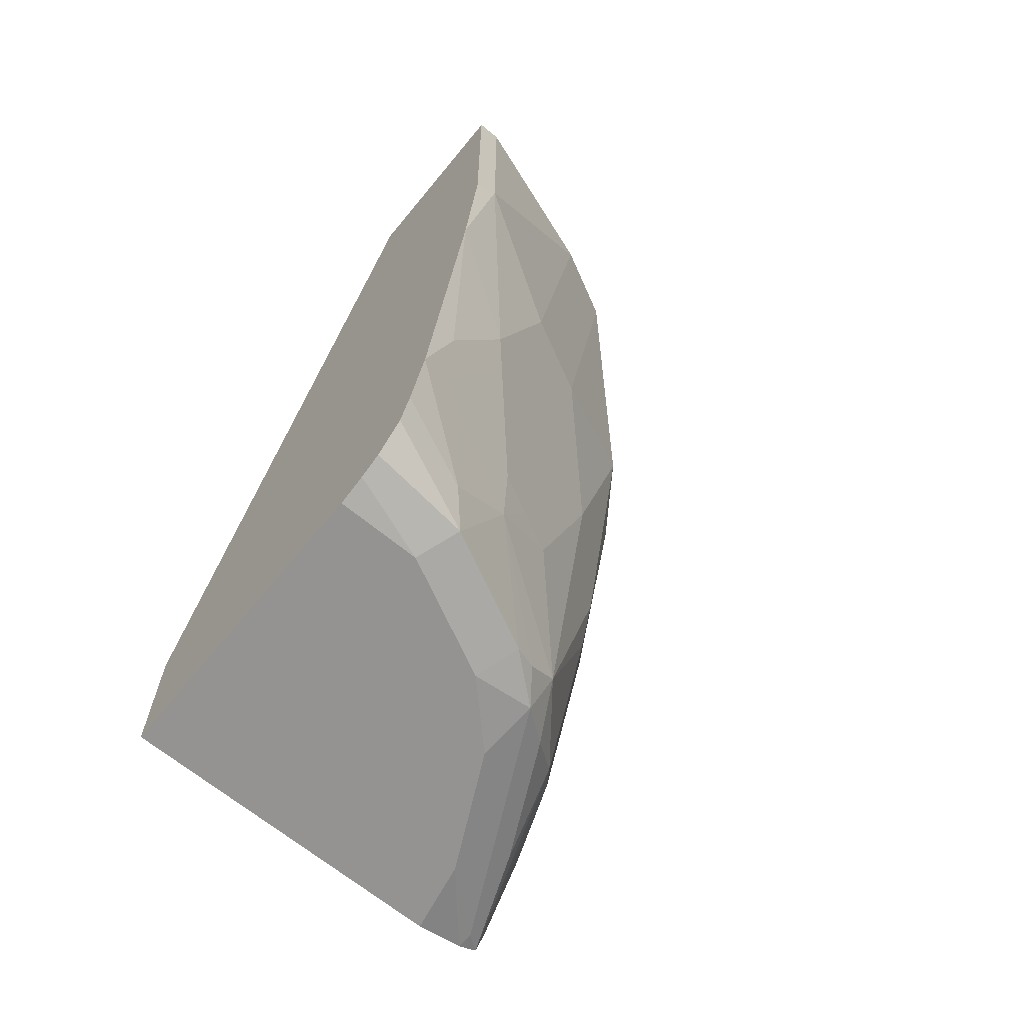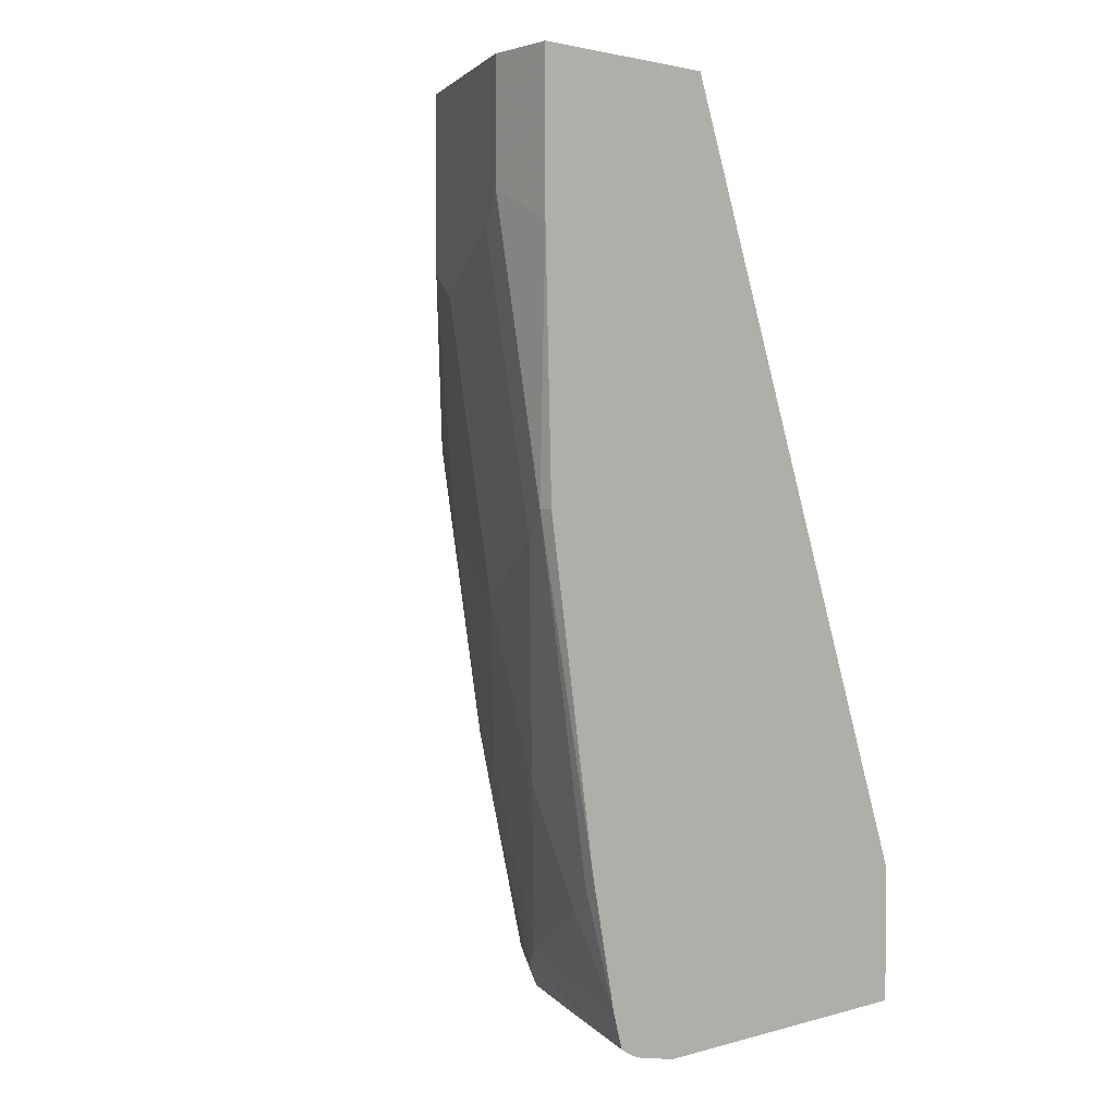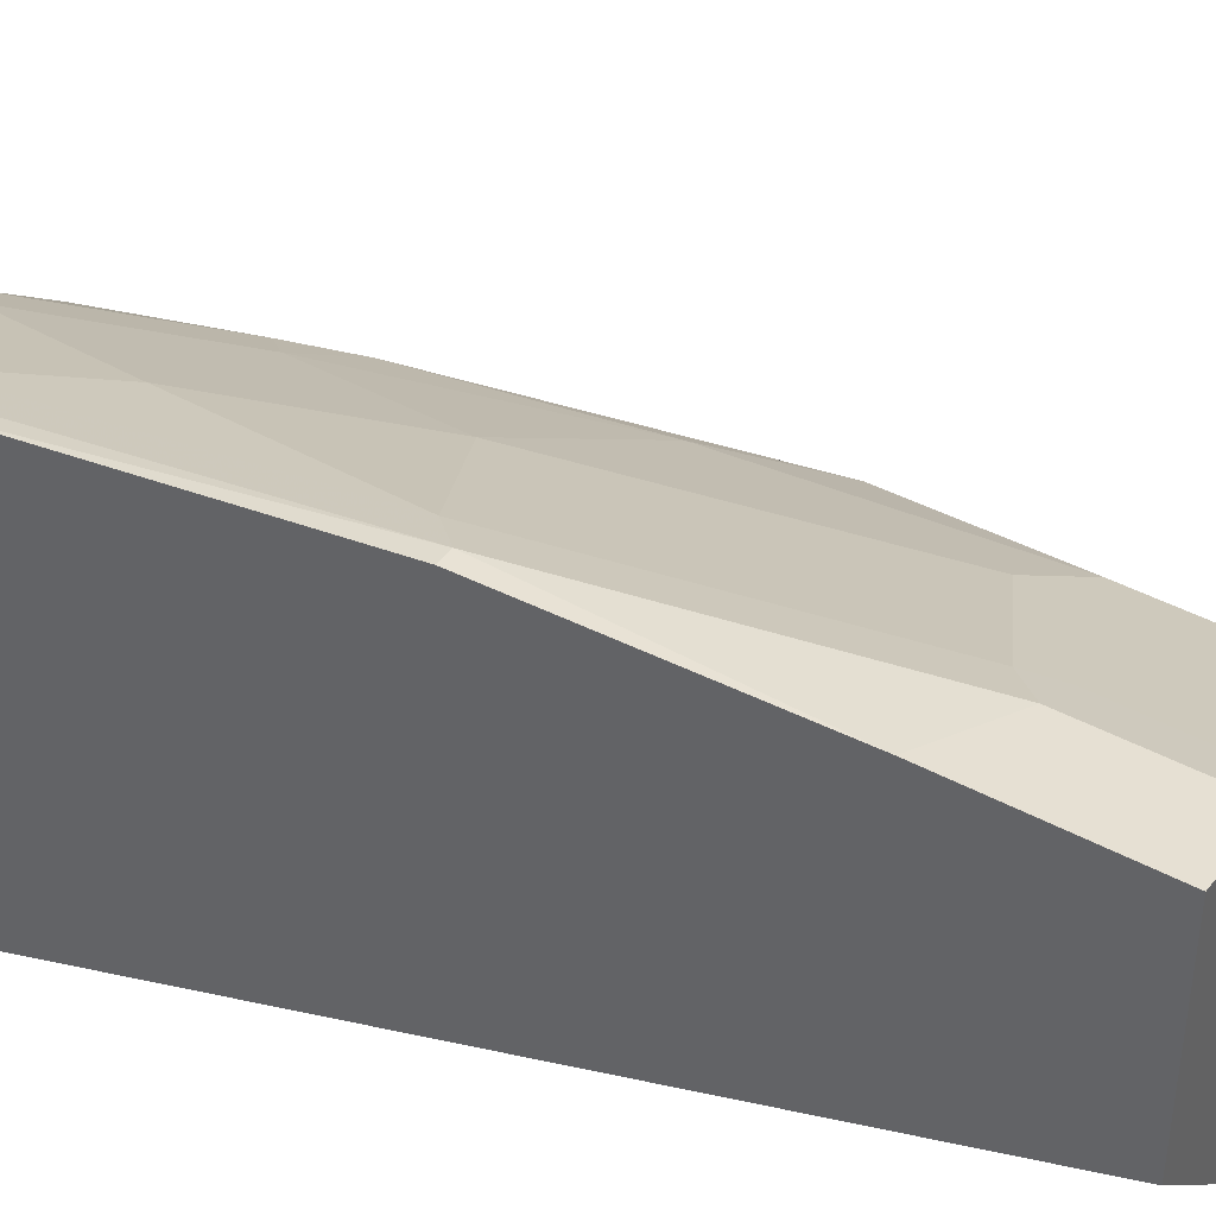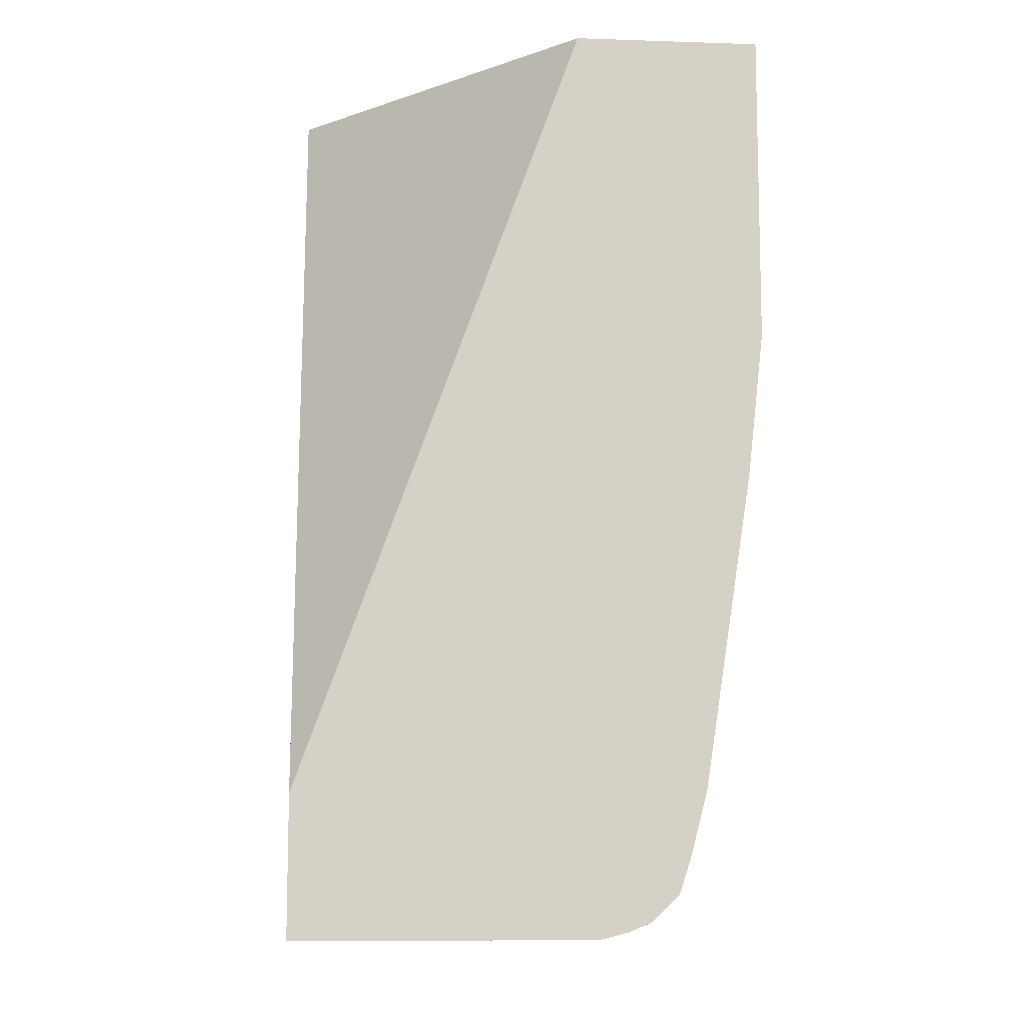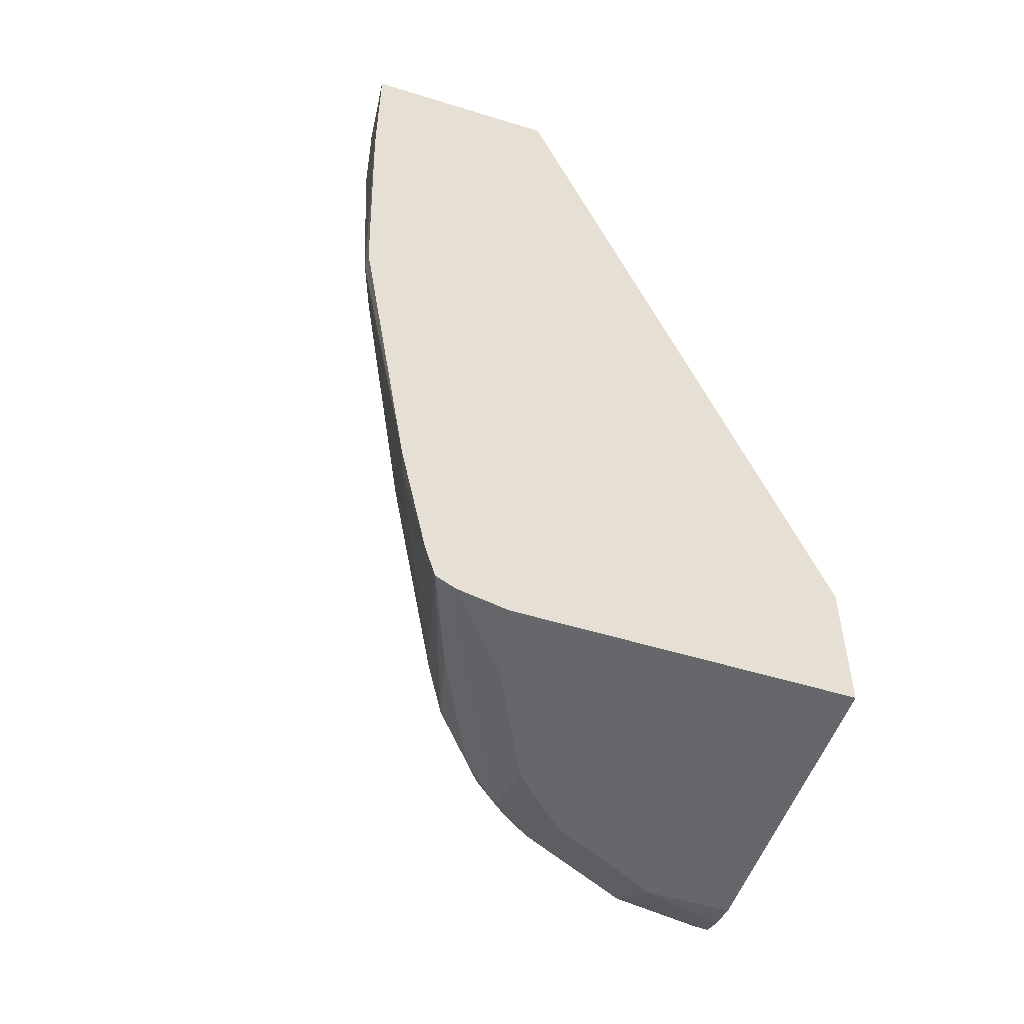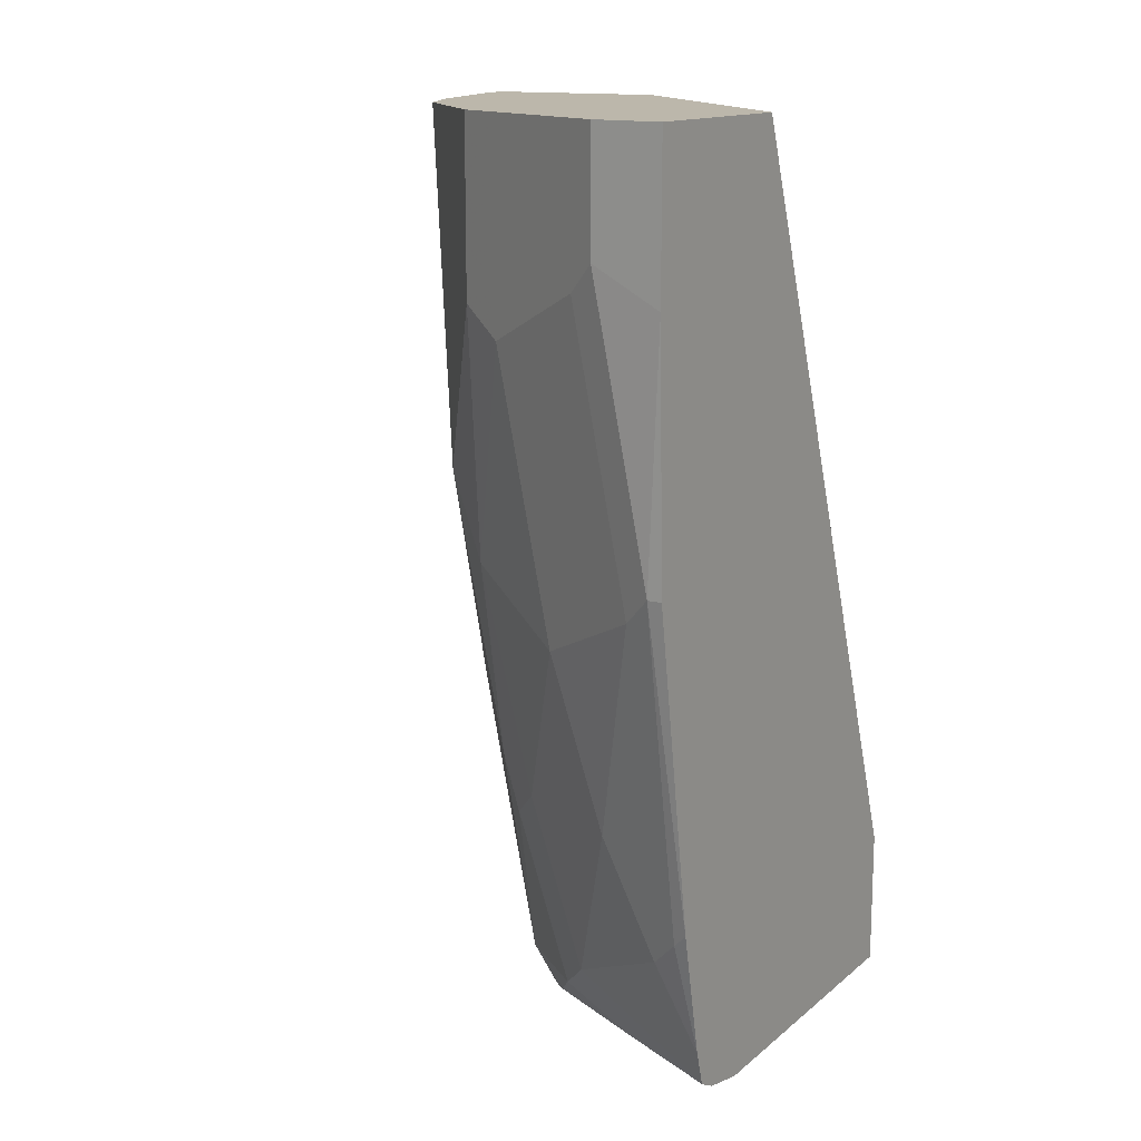
<metadata>
{"format":"obj","ext":"obj","renderer":"f3d","projection":"perspective","resolution":1024,"background":"white","views":[{"elev":-66.8,"azim":-129.5,"up":"+Y"},{"elev":2.1,"azim":45.8,"up":"+Y"},{"elev":42.6,"azim":122.8,"up":"+Z"},{"elev":-9.8,"azim":175.2,"up":"+Y"},{"elev":-52.2,"azim":71.6,"up":"+Y"},{"elev":14.4,"azim":31.3,"up":"+Y"}]}
</metadata>
<code>
v -0.2339 -0.1012 0.7672
v -0.2339 -0.1012 0.6462
v -0.2774 -0.1012 0.7628
v -0.2339 -0.1948 0.7672
v -0.4062 -0.1012 0.4704
v -0.2339 -0.5741 0.4704
v -0.2986 -0.1012 0.7522
v -0.2774 -0.1734 0.7628
v -0.2427 -0.3468 0.7628
v -0.2339 -0.2339 0.7661
v -0.5201 -0.1012 0.4704
v -0.2339 -0.6588 0.4704
v -0.3236 -0.1012 0.7397
v -0.3236 -0.1734 0.7397
v -0.3005 -0.1734 0.7512
v -0.2947 -0.1907 0.7541
v -0.2339 -0.3468 0.7628
v -0.2601 -0.3641 0.7541
v -0.2427 -0.5548 0.7281
v -0.2339 -0.5459 0.7314
v -0.5201 -0.1012 0.4854
v -0.5201 -0.2924 0.4704
v -0.2339 -0.6588 0.6676
v -0.4161 -0.6588 0.4704
v -0.3699 -0.1012 0.7165
v -0.3641 -0.2254 0.7194
v -0.3294 -0.3987 0.7194
v -0.2947 -0.5027 0.7194
v -0.2601 -0.5721 0.7194
v -0.2339 -0.6241 0.7152
v -0.4854 -0.1012 0.5894
v -0.5201 -0.2774 0.4854
v -0.5102 -0.3814 0.4704
v -0.2339 -0.6523 0.6967
v -0.2774 -0.6588 0.6588
v -0.4161 -0.6588 0.5201
v -0.4332 -0.6545 0.4704
v -0.3929 -0.1012 0.705
v -0.3929 -0.2081 0.705
v -0.3987 -0.3641 0.6848
v -0.3641 -0.5027 0.6848
v -0.3294 -0.6068 0.6848
v -0.2339 -0.6457 0.7088
v -0.4845 -0.1012 0.5913
v -0.4854 -0.1041 0.5894
v -0.4854 -0.4507 0.5201
v -0.4854 -0.3468 0.5548
v -0.481 -0.5719 0.4704
v -0.4854 -0.52 0.4854
v -0.2339 -0.6493 0.7025
v -0.2427 -0.6501 0.6978
v -0.3467 -0.6588 0.6241
v -0.3814 -0.6588 0.5894
v -0.4392 -0.6472 0.5317
v -0.4465 -0.649 0.4704
v -0.4276 -0.1012 0.6703
v -0.4276 -0.3121 0.6703
v -0.3929 -0.4854 0.6703
v -0.3814 -0.52 0.6717
v -0.3467 -0.6241 0.6717
v -0.2947 -0.6414 0.6848
v -0.4729 -0.1012 0.6144
v -0.4738 -0.1041 0.6126
v -0.4623 -0.3468 0.601
v -0.4767 -0.4854 0.5244
v -0.4507 -0.5548 0.5548
v -0.4392 -0.5548 0.5779
v -0.4767 -0.5548 0.4897
v -0.4706 -0.6118 0.4704
v -0.4507 -0.6241 0.5201
v -0.3814 -0.6501 0.6284
v -0.3294 -0.6414 0.6674
v -0.4045 -0.6472 0.601
v -0.4637 -0.6326 0.4704
v -0.4421 -0.5894 0.5591
v -0.4623 -0.1012 0.6356
v -0.4623 -0.1041 0.6356
v -0.4276 -0.4507 0.6356
v -0.3929 -0.6241 0.6356
v -0.3641 -0.6414 0.6501
v -0.4392 -0.4507 0.6126
v -0.4276 -0.5548 0.601
v -0.3987 -0.6414 0.6154
f 41 60 42
f 42 60 43
f 43 61 51
f 43 51 50
f 43 60 61
f 44 45 63
f 44 63 62
f 46 75 66
f 45 64 63
f 46 65 75
f 46 66 67
f 46 67 64
f 46 64 47
f 46 49 48
f 46 48 68
f 41 59 60
f 45 47 64
f 46 68 65
f 36 73 54
f 40 57 58
f 48 69 70
f 31 45 44
f 32 33 46
f 32 46 47
f 32 47 45
f 33 48 49
f 33 49 46
f 34 50 51
f 34 51 35
f 35 51 52
f 36 53 73
f 36 54 55
f 36 55 37
f 38 56 57
f 38 57 39
f 39 57 40
f 40 58 41
f 41 58 59
f 48 70 68
f 62 63 77
f 51 61 72
f 64 81 78
f 78 82 79
f 66 75 67
f 67 75 82
f 67 82 81
f 68 70 75
f 69 74 70
f 64 67 81
f 71 72 80
f 71 79 83
f 71 83 73
f 73 83 75
f 75 83 79
f 75 79 82
f 78 81 82
f 30 42 43
f 71 80 79
f 63 64 77
f 62 77 76
f 60 72 61
f 51 72 71
f 52 71 53
f 53 71 73
f 54 70 74
f 54 74 55
f 54 73 75
f 54 75 70
f 56 76 77
f 56 77 57
f 57 77 64
f 57 64 78
f 57 78 79
f 57 79 58
f 58 79 59
f 59 79 60
f 60 79 80
f 60 80 72
f 51 71 52
f 29 42 30
f 65 68 75
f 27 42 28
f 1 43 50
f 1 50 34
f 1 23 12
f 1 12 6
f 1 6 2
f 2 6 5
f 3 7 8
f 1 30 43
f 4 9 10
f 5 6 12
f 5 12 24
f 5 24 37
f 5 37 55
f 5 55 74
f 5 74 69
f 5 69 48
f 4 8 9
f 1 20 30
f 1 17 20
f 1 10 17
f 28 42 29
f 1 2 5
f 1 5 11
f 1 11 21
f 1 21 31
f 1 31 44
f 1 44 62
f 1 62 76
f 1 76 56
f 1 56 38
f 1 38 25
f 1 25 13
f 1 13 7
f 1 7 3
f 1 3 8
f 1 8 4
f 1 4 10
f 5 48 33
f 5 33 22
f 1 34 23
f 7 13 14
f 16 26 27
f 16 27 18
f 18 27 28
f 18 28 29
f 19 29 30
f 19 30 20
f 21 32 45
f 21 45 31
f 22 33 32
f 23 34 35
f 24 36 37
f 25 38 26
f 26 38 39
f 26 39 40
f 5 22 11
f 27 40 41
f 27 41 42
f 15 26 16
f 14 26 15
f 26 40 27
f 13 25 26
f 13 26 14
f 7 14 15
f 8 15 16
f 8 16 9
f 9 17 10
f 9 16 18
f 9 18 29
f 9 29 19
f 9 19 20
f 7 15 8
f 11 22 32
f 11 32 21
f 12 23 35
f 12 35 52
f 12 52 53
f 12 53 36
f 9 20 17
f 12 36 24

</code>
